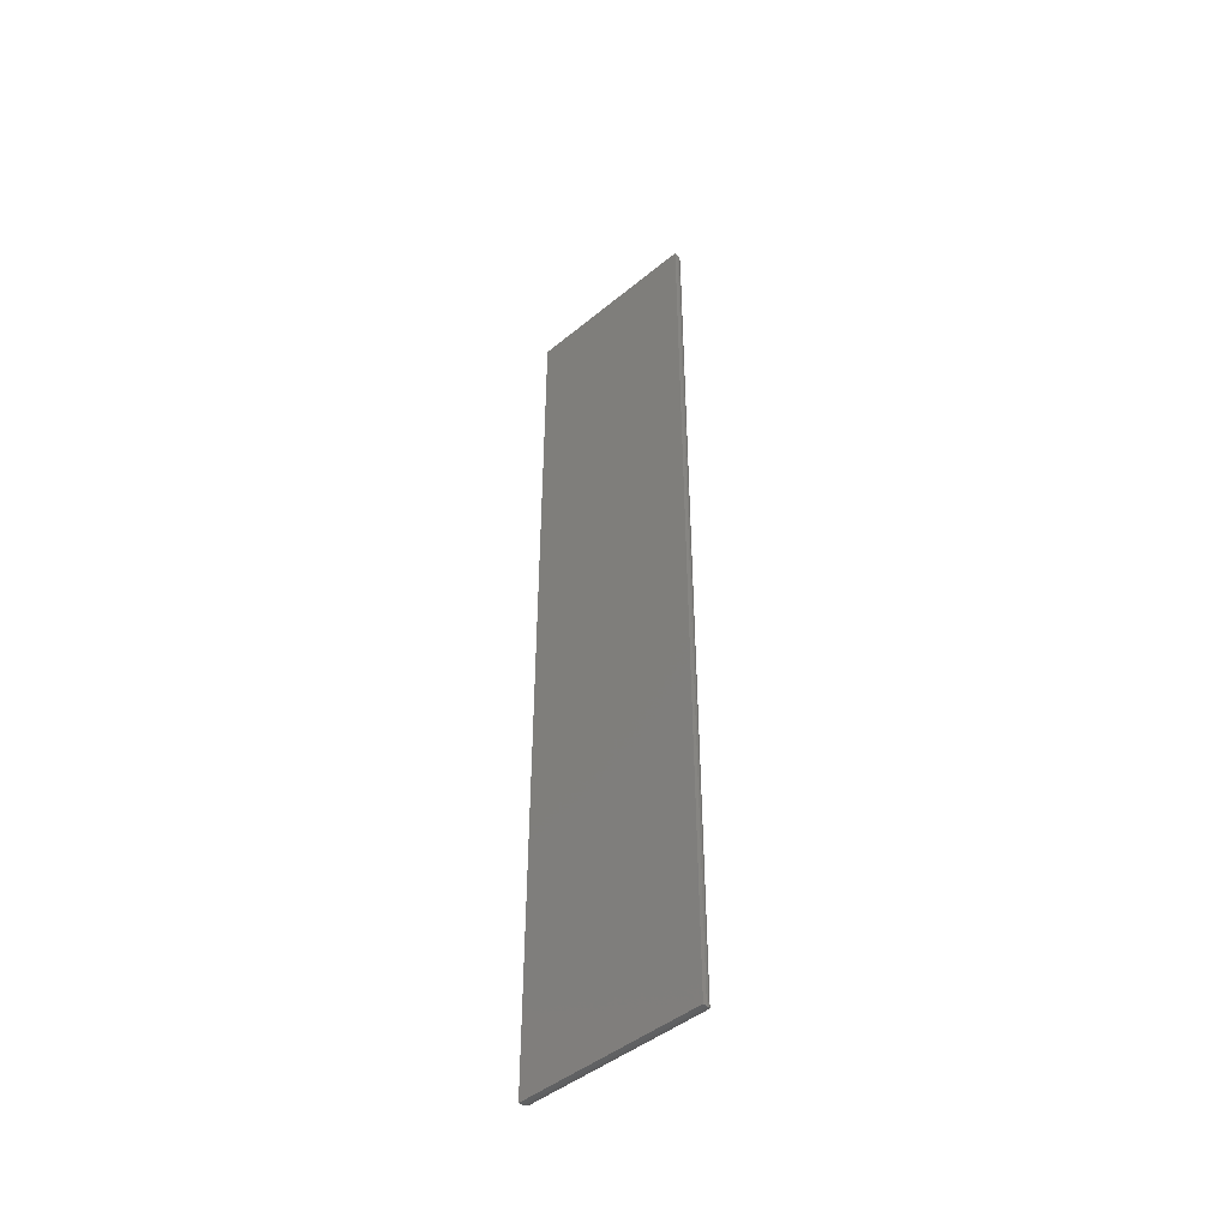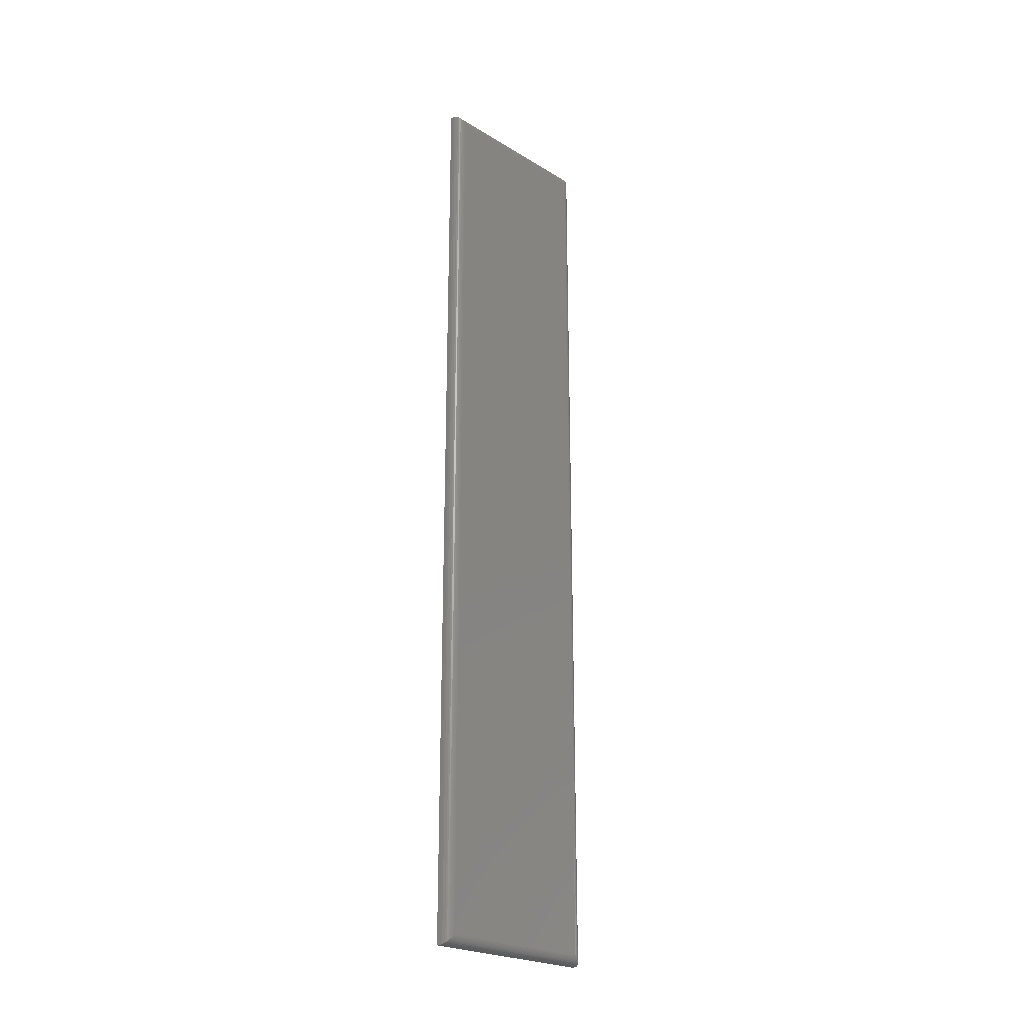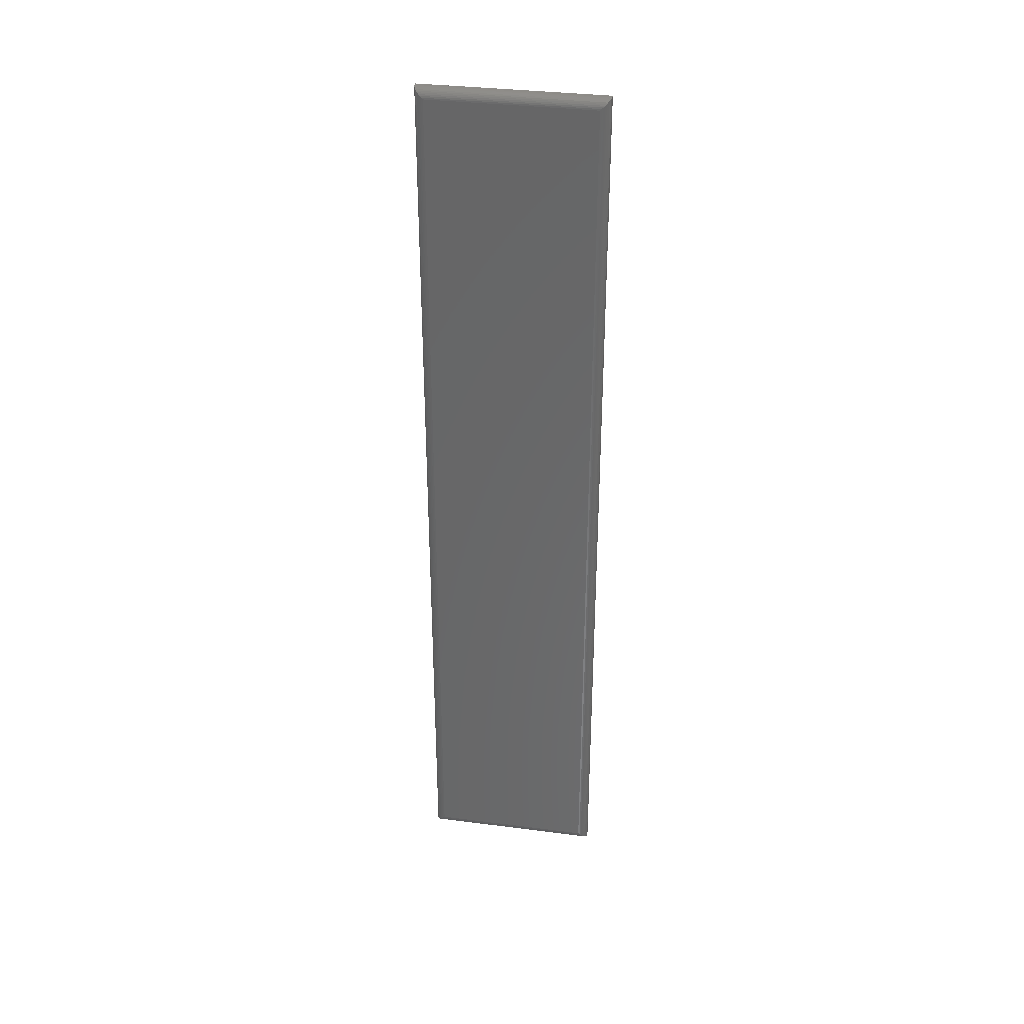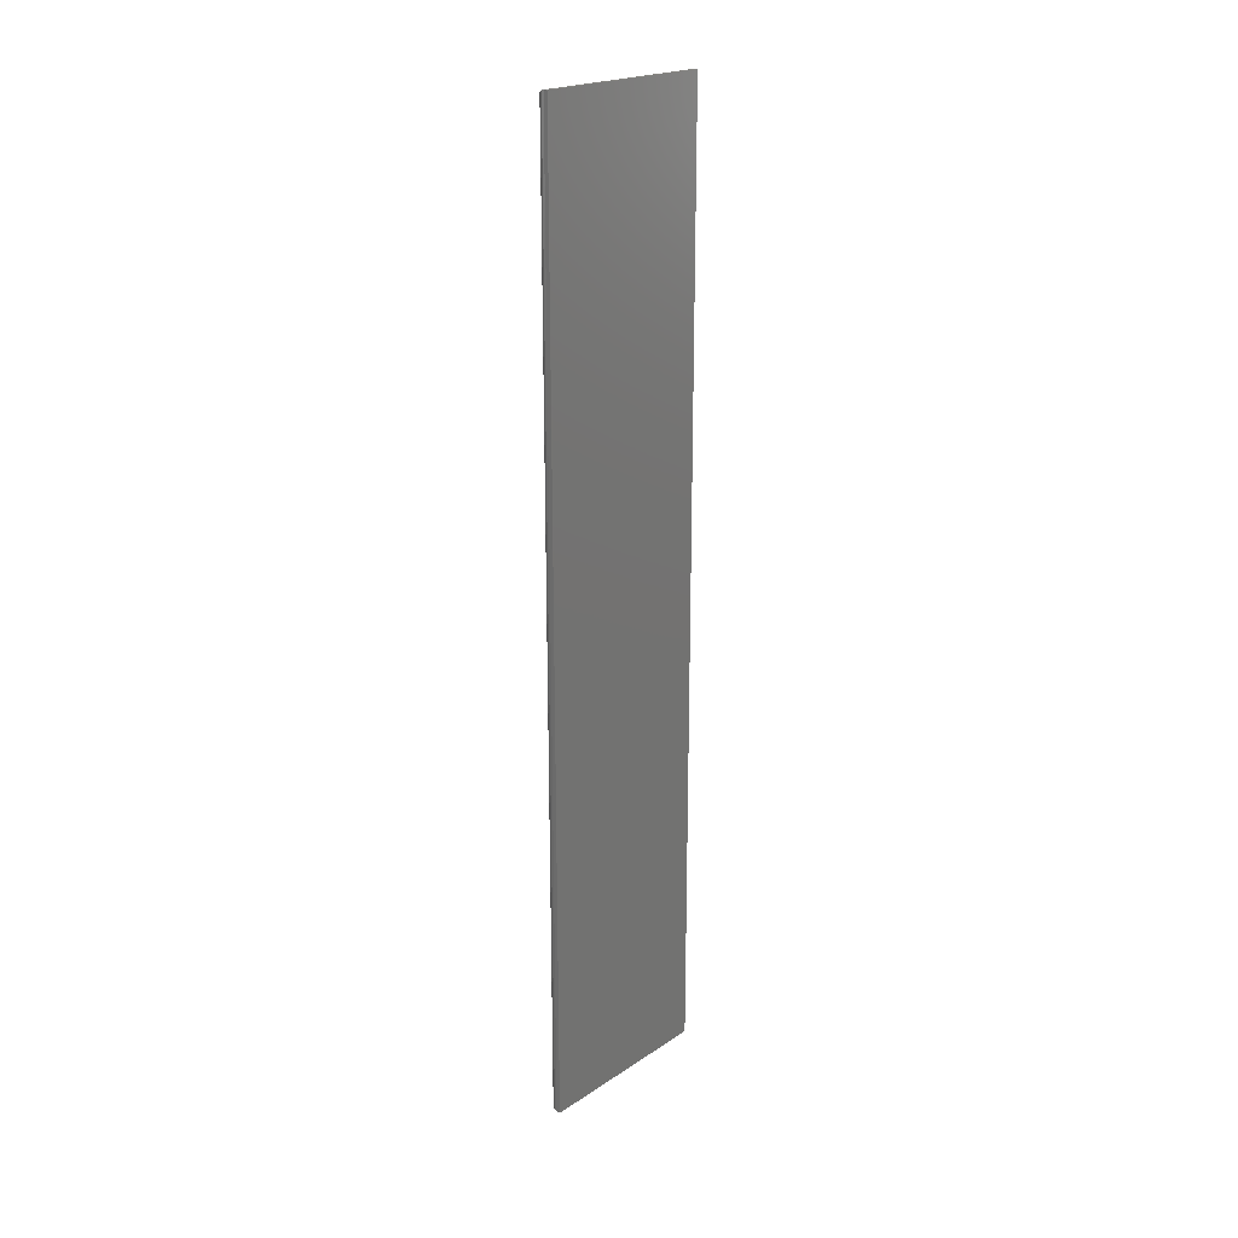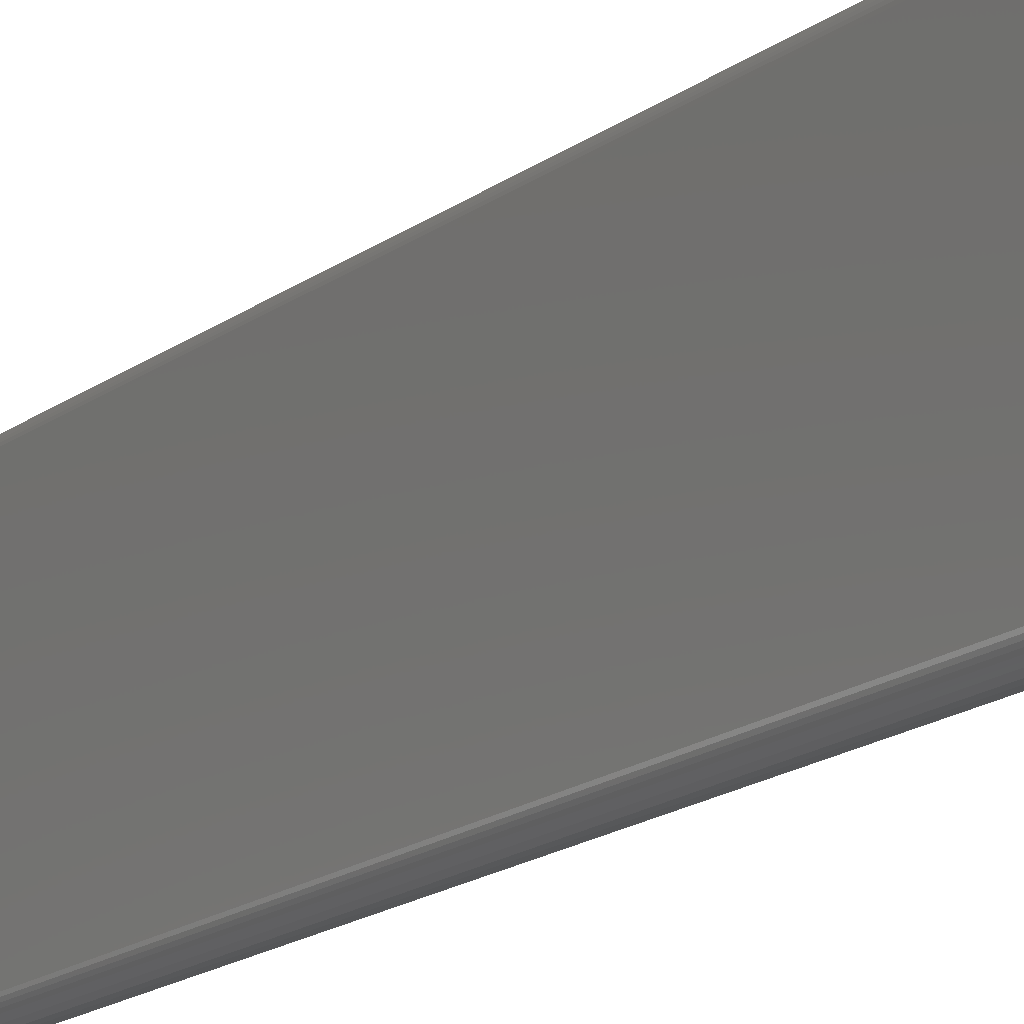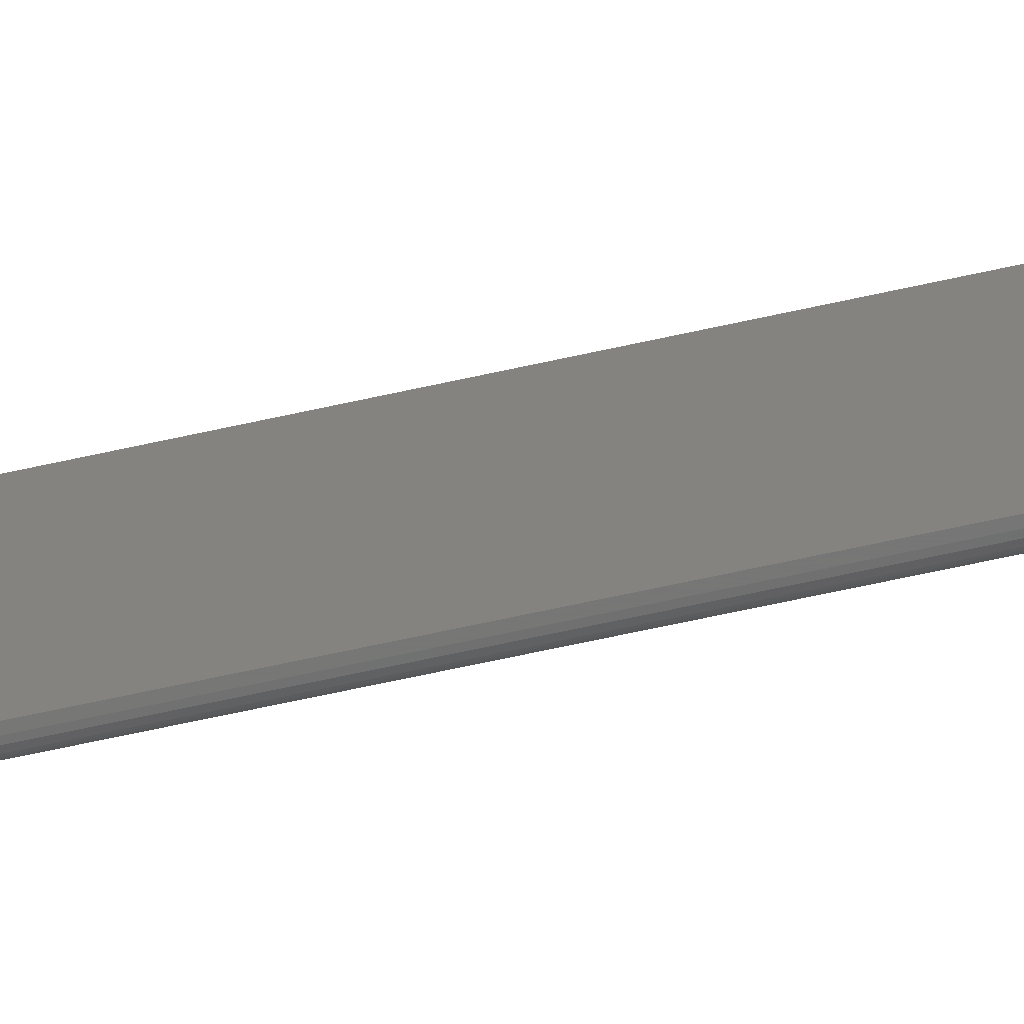
<metadata>
{"format":"stl","ext":"stl","renderer":"f3d","projection":"perspective","resolution":1024,"background":"white","views":[{"elev":-46.0,"azim":133.2,"up":"+Z"},{"elev":-23.7,"azim":-135.3,"up":"+Z"},{"elev":34.3,"azim":-80.2,"up":"+Z"},{"elev":21.3,"azim":40.9,"up":"+Z"},{"elev":-14.8,"azim":-31.0,"up":"+Y"},{"elev":-69.2,"azim":102.3,"up":"+Y"}]}
</metadata>
<code>
# stl→obj: 40 verts, 76 faces
v -0.1562 -0.04688 0.75
v -0.1531 -0.04688 0.75
v -0.1562 0.1016 0.75
v -0.1531 0.1016 0.75
v -0.1562 -0.04688 0
v -0.1562 0.1016 0
v -0.1531 -0.04688 0
v -0.1531 0.1016 0
v -0.1641 0.09375 0.007812
v -0.1641 -0.03906 0.007812
v -0.1641 0.09375 0.7422
v -0.1641 -0.03906 0.7422
v -0.164 -0.0403 0.006567
v -0.164 -0.04031 0.7434
v -0.1584 -0.04656 0.0003152
v -0.1607 -0.04547 0.7486
v -0.1607 -0.04547 0.001405
v -0.1617 -0.04467 0.7478
v -0.1617 -0.04467 0.00221
v -0.1625 -0.04372 0.7468
v -0.1625 -0.04372 0.003156
v -0.1632 -0.04266 0.7458
v -0.1632 -0.04266 0.004218
v -0.1637 -0.04151 0.7446
v -0.1637 -0.04151 0.005364
v -0.1584 -0.04656 0.7497
v -0.164 0.09499 0.7434
v -0.1637 0.0962 0.7446
v -0.1632 0.09734 0.7458
v -0.1625 0.09841 0.7468
v -0.1617 0.09935 0.7478
v -0.1607 0.1002 0.7486
v -0.1584 0.1012 0.7497
v -0.164 0.095 0.006571
v -0.1637 0.0962 0.005364
v -0.1632 0.09734 0.004218
v -0.1625 0.09841 0.003156
v -0.1617 0.09935 0.00221
v -0.1607 0.1002 0.001405
v -0.1584 0.1012 0.0003152
f 1 2 3
f 3 2 4
f 5 6 7
f 7 6 8
f 9 10 11
f 11 10 12
f 8 6 4
f 4 6 3
f 5 7 1
f 1 7 2
f 12 13 14
f 12 10 13
f 15 16 17
f 16 18 17
f 17 18 19
f 18 20 19
f 19 20 21
f 20 22 21
f 21 22 23
f 22 24 23
f 23 24 25
f 24 14 25
f 25 14 13
f 5 1 15
f 15 1 26
f 15 26 16
f 11 14 27
f 11 12 14
f 14 24 27
f 27 24 28
f 24 22 28
f 28 22 29
f 22 20 29
f 29 20 30
f 20 18 30
f 30 18 31
f 18 16 31
f 31 16 32
f 16 26 32
f 1 3 26
f 26 3 33
f 26 33 32
f 9 27 34
f 9 11 27
f 27 28 34
f 34 28 35
f 28 29 35
f 35 29 36
f 29 30 36
f 36 30 37
f 30 31 37
f 37 31 38
f 31 32 38
f 38 32 39
f 32 33 39
f 3 6 33
f 33 6 40
f 33 40 39
f 10 34 13
f 10 9 34
f 40 17 39
f 17 19 39
f 39 19 38
f 19 21 38
f 38 21 37
f 21 23 37
f 37 23 36
f 23 25 36
f 36 25 35
f 25 13 35
f 35 13 34
f 6 5 40
f 40 5 15
f 40 15 17
f 7 8 2
f 2 8 4

</code>
